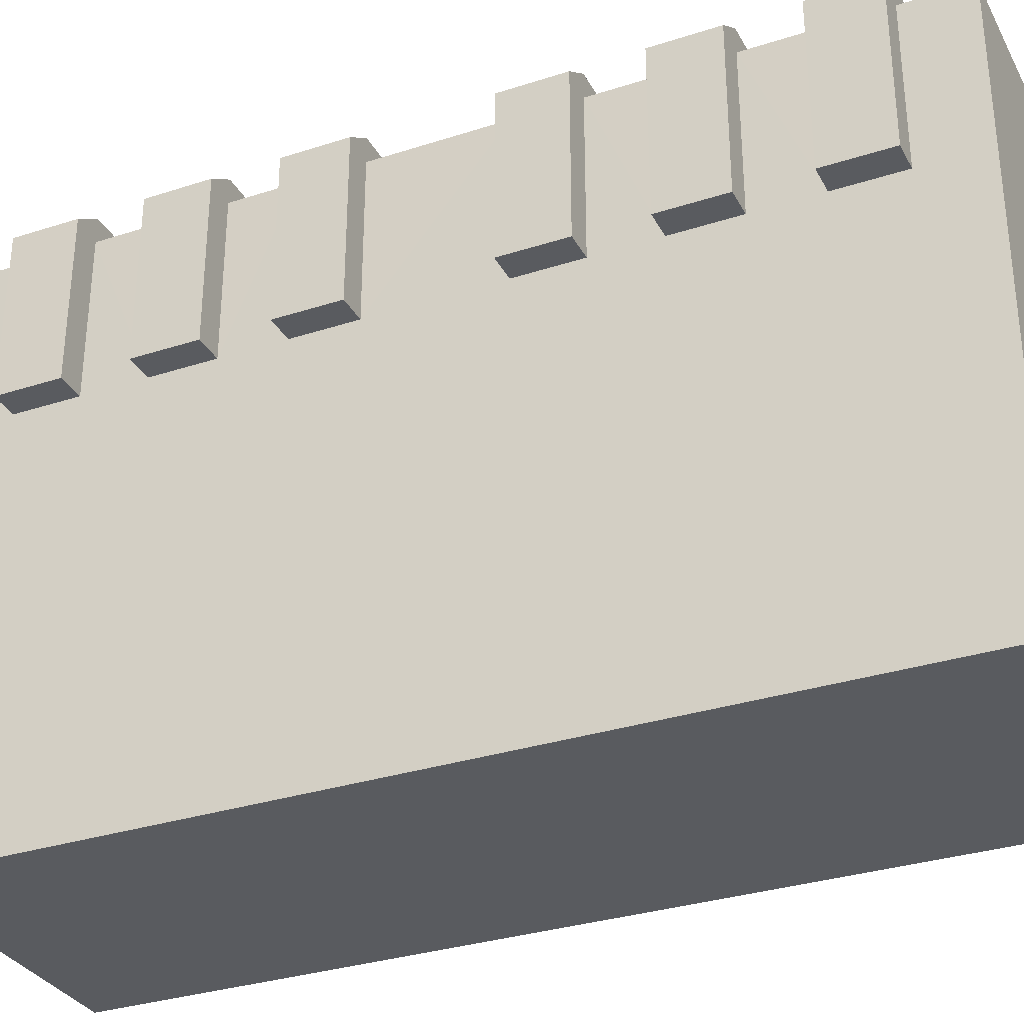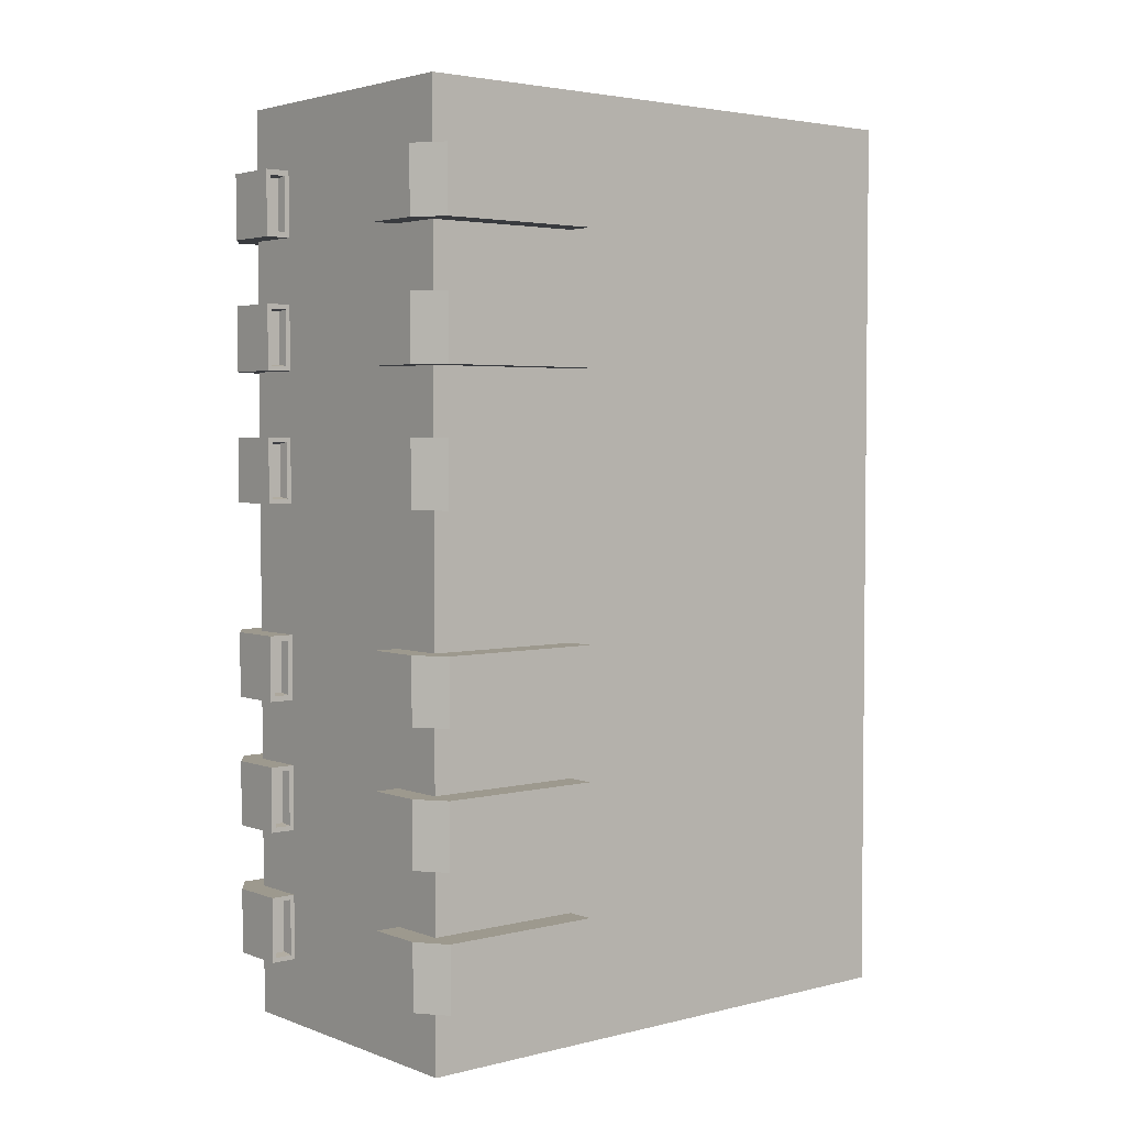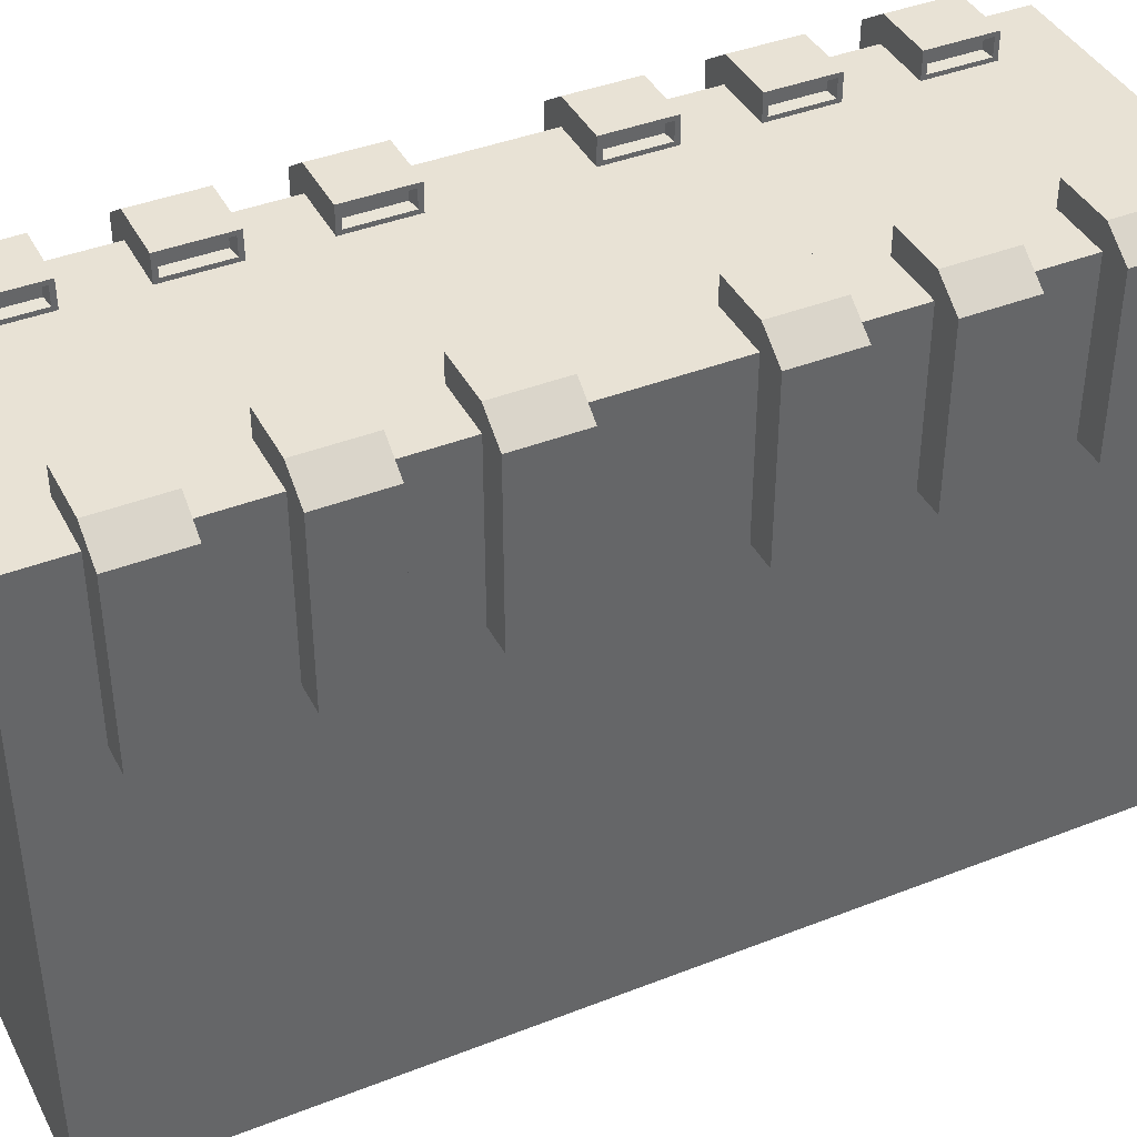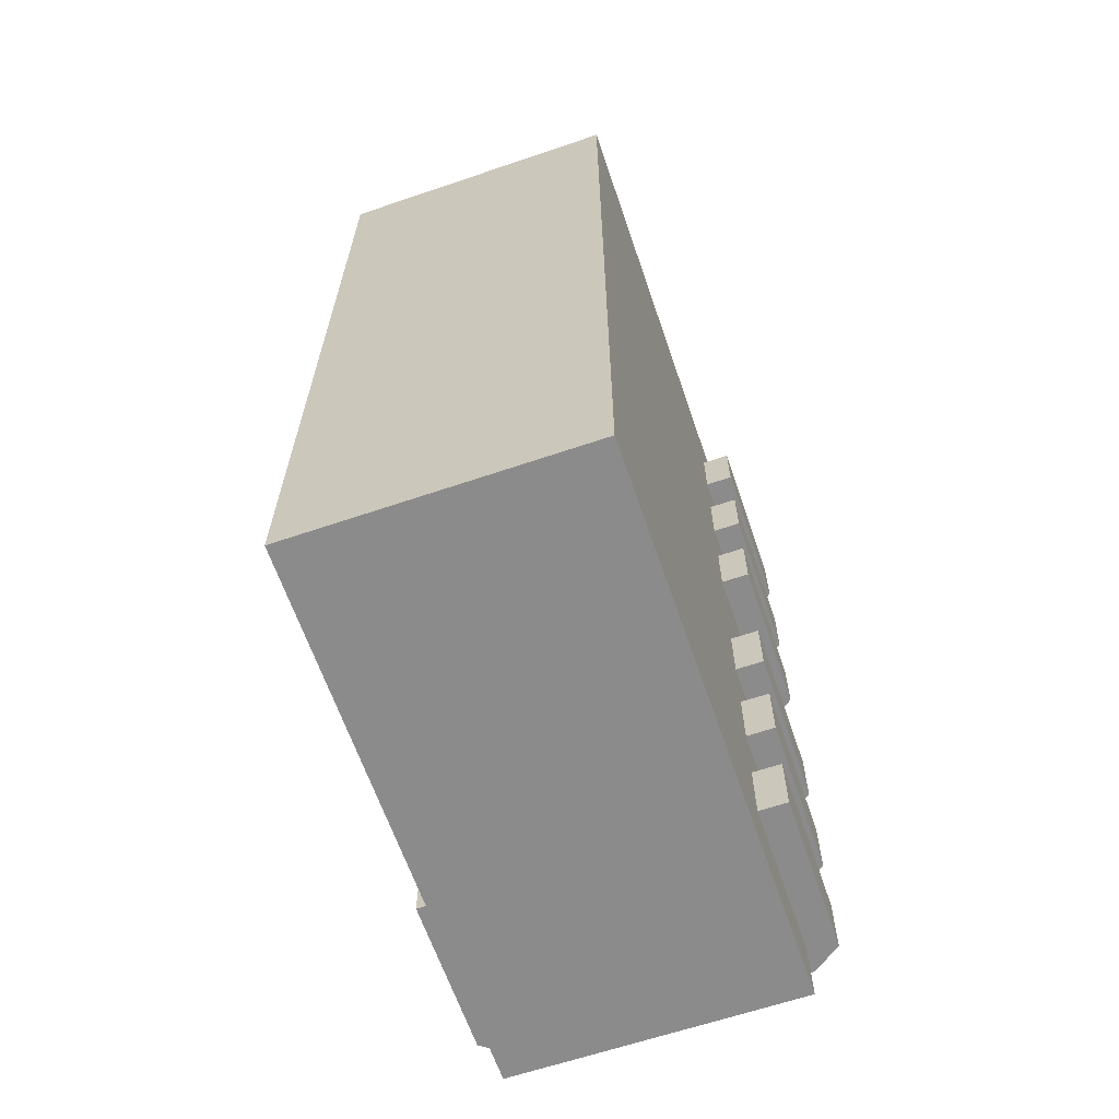
<metadata>
{"format":"obj","ext":"obj","renderer":"f3d","projection":"perspective","resolution":1024,"background":"white","views":[{"elev":-32.1,"azim":-65.6,"up":"+Y"},{"elev":3.4,"azim":-129.6,"up":"+Z"},{"elev":40.7,"azim":64.4,"up":"+Y"},{"elev":-64.0,"azim":18.9,"up":"+Z"}]}
</metadata>
<code>
o Wall_Cube.003
v 0.6495 2.411 -2
v -0.6495 2.411 -2
v 0.6495 2.411 -1.715
v 0.6495 2.411 -1.429
v 0.6495 2.411 -1.144
v 0.6495 2.411 -0.8577
v 0.6495 2.411 -0.5718
v 0.6495 2.411 -0.2859
v -0.6495 2.411 -0.2859
v -0.6489 2.411 -0.5718
v -0.6495 2.411 -0.8577
v -0.6489 2.411 -1.144
v -0.6495 2.411 -1.429
v -0.6495 2.411 -1.715
v 0.6495 1.707 -0.5718
v 0.6495 1.707 -0.2859
v 0.6495 1.707 -1.144
v 0.6495 1.707 -0.8577
v 0.6495 1.707 -1.715
v 0.6495 1.707 -1.429
v 0.7777 2.432 -1.715
v 0.7777 2.432 -1.429
v 0.7777 2.432 -1.144
v 0.7777 2.432 -0.8577
v 0.7777 2.432 -0.5718
v 0.7777 2.432 -0.2859
v 0.7777 1.707 -0.5718
v 0.7777 1.707 -0.2859
v 0.7777 1.707 -1.144
v 0.7777 1.707 -0.8577
v 0.7777 1.707 -1.715
v 0.7777 1.707 -1.429
v 0.3984 2.411 -0.5718
v 0.3984 2.411 -0.2859
v 0.3984 2.411 -1.144
v 0.3984 2.411 -0.8577
v 0.3984 2.411 -1.715
v 0.3984 2.411 -1.429
v 0.6495 2.522 -1.715
v 0.6495 2.522 -1.429
v 0.6495 2.522 -1.144
v 0.6495 2.522 -0.8577
v 0.6495 2.522 -0.5718
v 0.6495 2.522 -0.2859
v 0.3984 2.522 -1.715
v 0.3984 2.522 -1.429
v 0.3984 2.522 -1.144
v 0.3984 2.522 -0.8577
v 0.3984 2.522 -0.5718
v 0.3984 2.522 -0.2859
v 0.3984 2.432 -0.5479
v 0.3984 2.432 -0.3098
v 0.3984 2.502 -0.5479
v 0.3984 2.502 -0.3098
v 0.3984 2.431 -1.122
v 0.3984 2.431 -0.8791
v 0.3984 2.503 -1.122
v 0.3984 2.503 -0.8791
v 0.3984 2.429 -1.695
v 0.3984 2.429 -1.45
v 0.3984 2.504 -1.695
v 0.3984 2.504 -1.45
v 0.4504 2.434 -0.5423
v 0.4504 2.434 -0.3153
v 0.4504 2.5 -0.5423
v 0.4504 2.5 -0.3153
v 0.4504 2.432 -1.116
v 0.4504 2.432 -0.8856
v 0.4504 2.501 -1.116
v 0.4504 2.501 -0.8856
v 0.4504 2.432 -1.688
v 0.4504 2.432 -1.457
v 0.4504 2.502 -1.688
v 0.4504 2.502 -1.457
v 0.6495 -0.1 2
v -0.6495 -0.1 2
v 0.6495 2.411 2
v -0.6495 2.411 2
v 0.6495 2.411 0.2859
v 0.6495 2.411 0.5718
v 0.6495 2.411 0.8577
v 0.6495 2.411 1.144
v 0.6495 2.411 1.429
v 0.6495 2.411 1.715
v -0.6495 2.411 1.715
v -0.6489 2.411 1.429
v -0.6495 2.411 1.144
v -0.6489 2.411 0.8577
v -0.6495 2.411 0.5718
v -0.6489 2.411 0.2859
v 0.6495 1.707 1.429
v 0.6495 1.707 1.715
v 0.6495 1.707 0.8577
v 0.6495 1.707 1.144
v 0.6495 1.707 0.2859
v 0.6495 1.707 0.5718
v 0.7777 2.432 0.2859
v 0.7777 2.432 0.5718
v 0.7777 2.432 0.8577
v 0.7777 2.432 1.144
v 0.7777 2.432 1.429
v 0.7777 2.432 1.715
v 0.7777 1.707 1.429
v 0.7777 1.707 1.715
v 0.7777 1.707 0.8577
v 0.7777 1.707 1.144
v 0.7777 1.707 0.2859
v 0.7777 1.707 0.5718
v 0.3984 2.411 1.429
v 0.3984 2.411 1.715
v 0.3984 2.411 0.8577
v 0.3984 2.411 1.144
v 0.3984 2.411 0.2859
v 0.3984 2.411 0.5718
v 0.6495 2.522 0.2859
v 0.6495 2.522 0.5718
v 0.6495 2.522 0.8577
v 0.6495 2.522 1.144
v 0.6495 2.522 1.429
v 0.6495 2.522 1.715
v 0.3984 2.522 0.2859
v 0.3984 2.522 0.5718
v 0.3984 2.522 0.8577
v 0.3984 2.522 1.144
v 0.3984 2.522 1.429
v 0.3984 2.522 1.715
v 0.3984 2.432 1.453
v 0.3984 2.432 1.691
v 0.3984 2.502 1.453
v 0.3984 2.502 1.691
v 0.3984 2.431 0.8791
v 0.3984 2.431 1.122
v 0.3984 2.503 0.8791
v 0.3984 2.503 1.122
v 0.3984 2.429 0.306
v 0.3984 2.429 0.5516
v 0.3984 2.504 0.306
v 0.3984 2.504 0.5516
v 0.4504 2.434 1.459
v 0.4504 2.434 1.686
v 0.4504 2.5 1.459
v 0.4504 2.5 1.686
v 0.4504 2.432 0.8856
v 0.4504 2.432 1.116
v 0.4504 2.501 0.8856
v 0.4504 2.501 1.116
v 0.4504 2.432 0.3134
v 0.4504 2.432 0.5443
v 0.4504 2.502 0.3134
v 0.4504 2.502 0.5443
v 0.6495 -0.1 -2
v -0.6495 -0.1 -2
v -0.6495 1.708 -1.429
v -0.6495 1.708 -1.715
v -0.7771 2.432 -1.429
v -0.7777 2.432 -1.715
v -0.7771 1.707 -1.429
v -0.7777 1.707 -1.715
v -0.3978 2.411 -1.429
v -0.3978 2.411 -1.715
v -0.6489 2.522 -1.429
v -0.6489 2.522 -1.715
v -0.3978 2.522 -1.429
v -0.3978 2.522 -1.715
v -0.3978 2.429 -1.45
v -0.3978 2.429 -1.695
v -0.3978 2.504 -1.45
v -0.3978 2.504 -1.695
v -0.4499 2.432 -1.457
v -0.4499 2.432 -1.688
v -0.4499 2.502 -1.457
v -0.4499 2.502 -1.688
v -0.6495 1.708 -0.2859
v -0.6495 1.708 -0.5718
v -0.6495 1.708 -0.8577
v -0.6495 1.708 -1.144
v -0.6495 1.707 1.715
v -0.6495 1.707 1.429
v -0.6495 1.707 1.144
v -0.6495 1.707 0.8577
v -0.6495 1.707 0.5718
v -0.6495 1.707 0.2859
v -0.7771 2.432 -0.8577
v -0.7771 2.432 -1.144
v -0.7771 1.707 -0.8577
v -0.7771 1.707 -1.144
v -0.3978 2.411 -0.8577
v -0.3978 2.411 -1.144
v -0.6489 2.522 -0.8577
v -0.6489 2.522 -1.144
v -0.3978 2.522 -0.8577
v -0.3978 2.522 -1.144
v -0.3978 2.429 -0.8778
v -0.3978 2.429 -1.123
v -0.3978 2.504 -0.8778
v -0.3978 2.504 -1.123
v -0.4499 2.432 -0.8852
v -0.4499 2.432 -1.116
v -0.4499 2.502 -0.8852
v -0.4499 2.502 -1.116
v -0.7771 2.432 -0.2859
v -0.7771 2.432 -0.5718
v -0.7771 1.707 -0.2859
v -0.7771 1.707 -0.5718
v -0.3978 2.411 -0.2859
v -0.3978 2.411 -0.5718
v -0.6489 2.522 -0.2859
v -0.6489 2.522 -0.5718
v -0.3978 2.522 -0.2859
v -0.3978 2.522 -0.5718
v -0.3978 2.429 -0.306
v -0.3978 2.429 -0.5516
v -0.3978 2.504 -0.306
v -0.3978 2.504 -0.5516
v -0.4499 2.432 -0.3134
v -0.4499 2.432 -0.5443
v -0.4499 2.502 -0.3134
v -0.4499 2.502 -0.5443
v -0.7771 2.432 0.5718
v -0.7771 2.432 0.2859
v -0.7771 1.707 0.5718
v -0.7771 1.707 0.2859
v -0.3978 2.411 0.5718
v -0.3978 2.411 0.2859
v -0.6489 2.522 0.5718
v -0.6489 2.522 0.2859
v -0.3978 2.522 0.5718
v -0.3978 2.522 0.2859
v -0.3978 2.429 0.5516
v -0.3978 2.429 0.306
v -0.3978 2.504 0.5516
v -0.3978 2.504 0.306
v -0.4499 2.432 0.5443
v -0.4499 2.432 0.3134
v -0.4499 2.502 0.5443
v -0.4499 2.502 0.3134
v -0.7771 2.432 1.144
v -0.7771 2.432 0.8577
v -0.7771 1.707 1.144
v -0.7771 1.707 0.8577
v -0.3978 2.411 1.144
v -0.3978 2.411 0.8577
v -0.6489 2.522 1.144
v -0.6489 2.522 0.8577
v -0.3978 2.522 1.144
v -0.3978 2.522 0.8577
v -0.3978 2.429 1.123
v -0.3978 2.429 0.8778
v -0.3978 2.504 1.123
v -0.3978 2.504 0.8778
v -0.4499 2.432 1.116
v -0.4499 2.432 0.8852
v -0.4499 2.502 1.116
v -0.4499 2.502 0.8852
v -0.7771 2.432 1.715
v -0.7771 2.432 1.429
v -0.7771 1.707 1.715
v -0.7771 1.707 1.429
v -0.3978 2.411 1.715
v -0.3978 2.411 1.429
v -0.6489 2.522 1.715
v -0.6489 2.522 1.429
v -0.3978 2.522 1.715
v -0.3978 2.522 1.429
v -0.3978 2.429 1.695
v -0.3978 2.429 1.45
v -0.3978 2.504 1.695
v -0.3978 2.504 1.45
v -0.4499 2.432 1.688
v -0.4499 2.432 1.457
v -0.4499 2.502 1.688
v -0.4499 2.502 1.457
f 76 151 75
f 6 30 24
f 4 32 22
f 7 27 15
f 2 160 1
f 159 188 35
f 187 206 33
f 182 173 152
f 21 32 31
f 23 30 29
f 25 28 27
f 4 22 40
f 8 28 26
f 19 32 20
f 17 30 18
f 15 28 16
f 6 24 42
f 3 31 19
f 8 26 44
f 5 29 17
f 35 41 5
f 38 59 37
f 8 50 34
f 43 50 44
f 41 48 42
f 39 46 40
f 48 57 58
f 49 51 53
f 39 22 21
f 6 48 36
f 37 39 3
f 33 43 7
f 41 24 23
f 4 46 38
f 43 26 25
f 21 3 39
f 23 5 41
f 25 7 43
f 51 65 53
f 33 52 51
f 50 52 34
f 49 54 50
f 59 72 71
f 36 55 35
f 48 56 36
f 47 55 57
f 57 70 58
f 45 59 61
f 46 61 62
f 46 60 38
f 64 65 63
f 68 69 67
f 72 73 71
f 55 69 57
f 61 74 62
f 51 64 63
f 56 70 68
f 62 72 60
f 53 66 54
f 56 67 55
f 61 71 73
f 54 64 52
f 259 78 77
f 82 106 100
f 80 108 98
f 83 103 91
f 223 242 111
f 241 260 109
f 97 108 107
f 99 106 105
f 101 104 103
f 80 98 116
f 84 104 102
f 95 108 96
f 93 106 94
f 91 104 92
f 82 100 118
f 79 107 95
f 84 102 120
f 81 105 93
f 111 117 81
f 113 136 135
f 84 126 110
f 119 126 120
f 117 124 118
f 115 122 116
f 124 133 134
f 125 127 129
f 116 97 115
f 82 124 112
f 113 115 79
f 109 119 83
f 117 100 99
f 80 122 114
f 119 102 101
f 97 79 115
f 99 81 117
f 101 83 119
f 127 141 129
f 110 127 109
f 126 128 110
f 125 130 126
f 135 148 147
f 112 131 111
f 124 132 112
f 123 131 133
f 133 146 134
f 121 135 137
f 121 138 122
f 122 136 114
f 140 141 139
f 144 145 143
f 148 149 147
f 131 145 133
f 137 150 138
f 127 140 139
f 132 146 144
f 138 148 136
f 129 142 130
f 132 143 131
f 137 147 149
f 130 140 128
f 75 78 76
f 152 1 151
f 14 158 156
f 155 158 157
f 14 156 162
f 154 157 158
f 13 157 153
f 160 165 159
f 161 164 162
f 162 155 161
f 159 161 13
f 160 162 164
f 155 13 161
f 165 170 169
f 163 165 167
f 164 167 168
f 164 166 160
f 170 171 169
f 167 172 168
f 168 170 166
f 167 169 171
f 12 186 184
f 183 186 185
f 12 184 190
f 175 186 176
f 11 185 175
f 188 193 187
f 189 192 190
f 189 184 183
f 187 189 11
f 12 192 188
f 183 11 189
f 193 198 197
f 191 193 195
f 192 195 196
f 192 194 188
f 198 199 197
f 196 198 194
f 195 197 199
f 10 204 202
f 201 204 203
f 10 202 208
f 173 204 174
f 9 203 173
f 206 211 205
f 207 210 208
f 208 201 207
f 205 207 9
f 10 210 206
f 201 9 207
f 211 216 215
f 209 211 213
f 210 213 214
f 210 212 206
f 216 217 215
f 214 216 212
f 213 215 217
f 90 222 220
f 219 222 221
f 90 220 226
f 181 222 182
f 89 221 181
f 224 229 223
f 225 228 226
f 226 219 225
f 223 225 89
f 90 228 224
f 219 89 225
f 229 234 233
f 227 229 231
f 228 231 232
f 228 230 224
f 234 235 233
f 232 234 230
f 231 233 235
f 88 240 238
f 237 240 239
f 88 238 244
f 179 240 180
f 87 239 179
f 242 247 241
f 243 246 244
f 243 238 237
f 241 243 87
f 88 246 242
f 237 87 243
f 247 252 251
f 245 247 249
f 246 249 250
f 246 248 242
f 252 253 251
f 250 252 248
f 249 251 253
f 86 258 256
f 255 258 257
f 86 256 262
f 177 258 178
f 85 257 177
f 260 265 259
f 261 264 262
f 262 255 261
f 259 261 85
f 86 264 260
f 255 85 261
f 265 270 269
f 263 265 267
f 264 267 268
f 264 266 260
f 270 271 269
f 268 270 266
f 267 269 271
f 242 112 111
f 260 110 109
f 224 114 113
f 33 205 34
f 188 36 35
f 160 38 37
f 75 95 96
f 205 224 113
f 76 152 151
f 6 18 30
f 4 20 32
f 7 25 27
f 3 1 37
f 2 14 160
f 37 1 160
f 5 4 38
f 159 13 12
f 5 38 35
f 12 188 159
f 35 38 159
f 7 6 36
f 187 11 10
f 7 36 33
f 10 206 187
f 33 36 187
f 76 78 177
f 78 85 177
f 14 2 154
f 154 2 152
f 152 76 182
f 178 86 87
f 76 177 178
f 153 154 152
f 12 13 176
f 176 13 153
f 178 87 179
f 180 88 89
f 76 178 179
f 180 89 181
f 76 179 180
f 176 153 152
f 10 11 175
f 175 176 152
f 76 180 181
f 182 90 173
f 76 181 182
f 174 10 175
f 175 152 174
f 90 9 173
f 174 152 173
f 21 22 32
f 23 24 30
f 25 26 28
f 8 16 28
f 19 31 32
f 17 29 30
f 15 27 28
f 3 21 31
f 5 23 29
f 35 47 41
f 38 60 59
f 8 44 50
f 43 49 50
f 41 47 48
f 39 45 46
f 48 47 57
f 49 33 51
f 39 40 22
f 6 42 48
f 37 45 39
f 33 49 43
f 41 42 24
f 4 40 46
f 43 44 26
f 51 63 65
f 33 34 52
f 50 54 52
f 49 53 54
f 59 60 72
f 36 56 55
f 48 58 56
f 47 35 55
f 57 69 70
f 45 37 59
f 46 45 61
f 46 62 60
f 64 66 65
f 68 70 69
f 72 74 73
f 55 67 69
f 61 73 74
f 51 52 64
f 56 58 70
f 62 74 72
f 53 65 66
f 56 68 67
f 61 59 71
f 54 66 64
f 77 84 110
f 259 85 78
f 77 110 259
f 82 94 106
f 80 96 108
f 83 101 103
f 81 80 114
f 223 89 88
f 81 114 111
f 88 242 223
f 111 114 223
f 83 82 112
f 241 87 86
f 83 112 109
f 86 260 241
f 109 112 241
f 97 98 108
f 99 100 106
f 101 102 104
f 84 92 104
f 95 107 108
f 93 105 106
f 91 103 104
f 79 97 107
f 81 99 105
f 111 123 117
f 113 114 136
f 84 120 126
f 119 125 126
f 117 123 124
f 115 121 122
f 124 123 133
f 125 109 127
f 116 98 97
f 82 118 124
f 113 121 115
f 109 125 119
f 117 118 100
f 80 116 122
f 119 120 102
f 127 139 141
f 110 128 127
f 126 130 128
f 125 129 130
f 135 136 148
f 112 132 131
f 124 134 132
f 123 111 131
f 133 145 146
f 121 113 135
f 121 137 138
f 122 138 136
f 140 142 141
f 144 146 145
f 148 150 149
f 131 143 145
f 137 149 150
f 127 128 140
f 132 134 146
f 138 150 148
f 129 141 142
f 132 144 143
f 137 135 147
f 130 142 140
f 75 77 78
f 152 2 1
f 14 154 158
f 155 156 158
f 154 153 157
f 13 155 157
f 160 166 165
f 161 163 164
f 162 156 155
f 159 163 161
f 160 14 162
f 165 166 170
f 163 159 165
f 164 163 167
f 164 168 166
f 170 172 171
f 167 171 172
f 168 172 170
f 167 165 169
f 12 176 186
f 183 184 186
f 175 185 186
f 11 183 185
f 188 194 193
f 189 191 192
f 189 190 184
f 187 191 189
f 12 190 192
f 193 194 198
f 191 187 193
f 192 191 195
f 192 196 194
f 198 200 199
f 196 200 198
f 195 193 197
f 10 174 204
f 201 202 204
f 173 203 204
f 9 201 203
f 206 212 211
f 207 209 210
f 208 202 201
f 205 209 207
f 10 208 210
f 211 212 216
f 209 205 211
f 210 209 213
f 210 214 212
f 216 218 217
f 214 218 216
f 213 211 215
f 90 182 222
f 219 220 222
f 181 221 222
f 89 219 221
f 224 230 229
f 225 227 228
f 226 220 219
f 223 227 225
f 90 226 228
f 229 230 234
f 227 223 229
f 228 227 231
f 228 232 230
f 234 236 235
f 232 236 234
f 231 229 233
f 88 180 240
f 237 238 240
f 179 239 240
f 87 237 239
f 242 248 247
f 243 245 246
f 243 244 238
f 241 245 243
f 88 244 246
f 247 248 252
f 245 241 247
f 246 245 249
f 246 250 248
f 252 254 253
f 250 254 252
f 249 247 251
f 86 178 258
f 255 256 258
f 177 257 258
f 85 255 257
f 260 266 265
f 261 263 264
f 262 256 255
f 259 263 261
f 86 262 264
f 265 266 270
f 263 259 265
f 264 263 267
f 264 268 266
f 270 272 271
f 268 272 270
f 267 265 269
f 242 241 112
f 260 259 110
f 224 223 114
f 33 206 205
f 188 187 36
f 160 159 38
f 16 8 95
f 8 79 95
f 6 7 18
f 16 95 75
f 18 7 15
f 18 15 151
f 4 5 17
f 15 16 151
f 20 4 17
f 20 17 151
f 1 3 19
f 19 20 151
f 96 80 93
f 17 18 151
f 80 81 93
f 94 82 83
f 96 93 75
f 94 83 91
f 92 84 77
f 93 94 75
f 92 77 75
f 16 75 151
f 91 92 75
f 151 1 19
f 94 91 75
f 79 8 34
f 205 9 90
f 79 34 113
f 90 224 205
f 113 34 205

</code>
